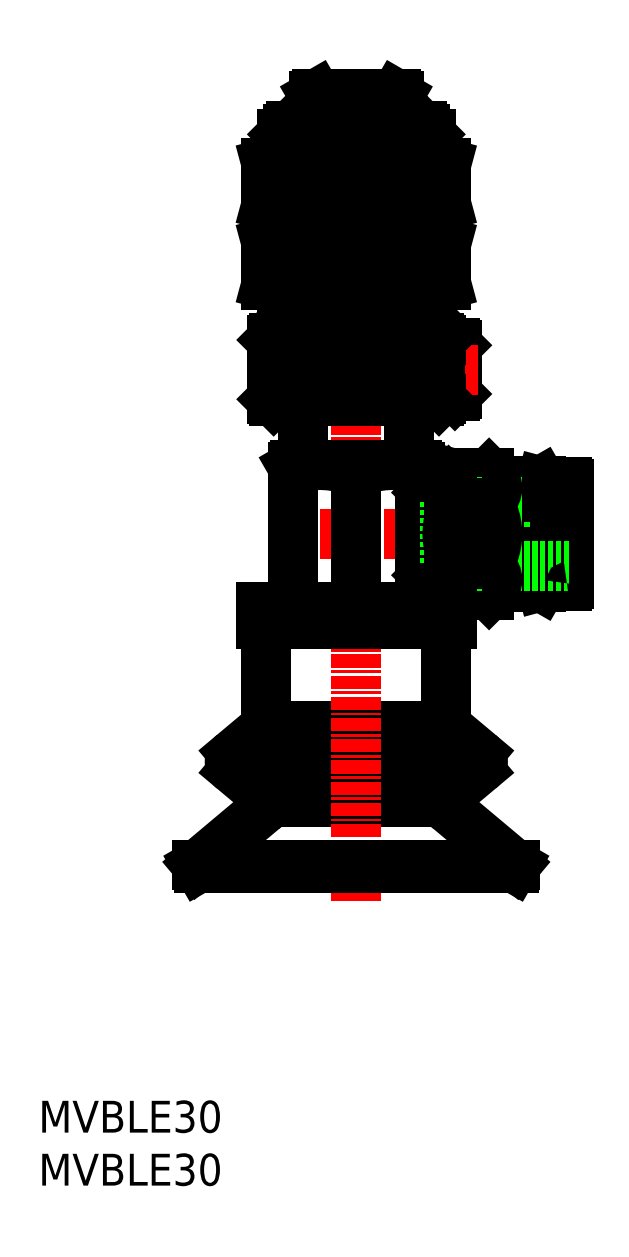
<metadata>
{"format":"dxf","ext":"dxf","renderer":"ezdxf+matplotlib","layout":"modelspace","background":"white","min_lineweight":24,"dpi":150}
</metadata>
<code>
0
SECTION
2
ENTITIES
0
INSERT
8
0
2
*U11
10
0
20
0
30
0
0
INSERT
8
0
2
*U12
10
0
20
0
30
0
0
POINT
8
0
10
44.85
20
30
30
0
0
LINE
8
0
10
21.5
20
43.82
30
0
11
21.5
21
51
31
0
0
LINE
8
0
10
38.5
20
43.82
30
0
11
38.5
21
51
31
0
0
LINE
8
0
10
41.59
20
40.77
30
0
11
38.86
21
43.06
31
0
0
LINE
8
0
10
38.86
20
36.94
30
0
11
41.59
21
39.23
31
0
0
LINE
8
0
10
44.85
20
30
30
0
11
45
21
30.26
31
0
0
LINE
8
0
10
15.15
20
30
30
0
11
15
21
30.26
31
0
0
LINE
8
0
10
15
20
30.26
30
0
11
21.14
21
35.41
31
0
0
LINE
8
0
10
45
20
30.26
30
0
11
38.86
21
35.41
31
0
0
LINE
8
0
10
21.14
20
43.06
30
0
11
18.41
21
40.77
31
0
0
LINE
8
0
10
21.14
20
36.94
30
0
11
18.41
21
39.23
31
0
0
LINE
8
0
10
22.05
20
36.18
30
0
11
37.95
21
36.18
31
0
0
LINE
8
0
10
19.21
20
40
30
0
11
40.79
21
40
31
0
0
LINE
8
0
10
21.5
20
43.36
30
0
11
38.5
21
43.36
31
0
0
LINE
8
CENTER
10
30
20
26.88
30
0
11
30
21
105.2
31
0
0
LINE
8
0
10
15
20
30.26
30
0
11
45
21
30.26
31
0
0
LINE
8
0
10
39
20
54.6
30
0
11
39
21
53
31
0
0
LINE
8
0
10
21
20
54.6
30
0
11
21
21
53
31
0
0
LINE
8
0
10
21
20
53
30
0
11
39
21
53
31
0
0
LINE
8
0
10
21
20
54.6
30
0
11
39
21
54.6
31
0
0
LINE
8
0
10
44.85
20
30
30
0
11
15.15
21
30
31
0
0
LINE
8
0
10
23
20
85
30
0
11
23
21
81.85
31
0
0
LINE
8
0
10
38.5
20
85.03
30
0
11
38.5
21
88.97
31
0
0
LINE
8
0
10
38.4
20
89
30
0
11
38.5
21
88.97
31
0
0
LINE
8
0
10
38.4
20
85
30
0
11
21.6
21
85
31
0
0
LINE
8
0
10
38
20
79.8
30
0
11
38
21
79.6
31
0
0
LINE
8
0
10
22.2
20
74
30
0
11
37.8
21
74
31
0
0
LINE
8
0
10
38
20
74.4
30
0
11
38
21
74.2
31
0
0
LINE
8
0
10
39.5
20
74.7
30
0
11
39.3
21
74.5
31
0
0
LINE
8
0
10
39.3
20
79.5
30
0
11
39.5
21
79.3
31
0
0
LINE
8
0
10
39.3
20
76.55
30
0
11
39.3
21
74.5
31
0
0
LINE
8
0
10
39.3
20
79.5
30
0
11
39.3
21
77.45
31
0
0
LINE
8
0
10
39.5
20
76.55
30
0
11
39.5
21
74.7
31
0
0
LINE
8
0
10
39.5
20
77.45
30
0
11
38.2
21
77.45
31
0
0
LINE
8
0
10
39.5
20
76.55
30
0
11
38.2
21
76.55
31
0
0
LINE
8
0
10
39.3
20
74.5
30
0
11
37.88
21
74.5
31
0
0
LINE
8
0
10
38.2
20
77.45
30
0
11
38.2
21
76.55
31
0
0
LINE
8
0
10
39.5
20
79.3
30
0
11
39.5
21
77.45
31
0
0
LINE
8
0
10
39.3
20
79.5
30
0
11
37.88
21
79.5
31
0
0
LINE
8
CENTER
10
41.5
20
77
30
0
11
35.57
21
77
31
0
0
LINE
8
0
10
37.91
20
74.46
30
0
11
37.91
21
74.2
31
0
0
LINE
8
0
10
37.64
20
75.51
30
0
11
37.64
21
74.2
31
0
0
LINE
8
0
10
35.75
20
68
30
0
11
24.25
21
68
31
0
0
LINE
8
CENTER
10
51.84
20
61.5
30
0
11
21.72
21
61.5
31
0
0
LINE
8
0
10
35
20
74
30
0
11
35
21
68
31
0
0
LINE
8
0
10
36
20
67.86
30
0
11
36
21
54.6
31
0
0
LINE
8
0
10
35.75
20
68
30
0
11
36
21
67.86
31
0
0
LINE
8
0
10
24.25
20
68
30
0
11
24
21
67.86
31
0
0
LINE
8
0
10
25
20
74
30
0
11
25
21
68
31
0
0
LINE
8
0
10
31.78
20
79.8
30
0
11
31.78
21
74.2
31
0
0
LINE
8
0
10
29.4
20
79.8
30
0
11
29.4
21
74.2
31
0
0
LINE
8
0
10
24
20
67.86
30
0
11
24
21
54.6
31
0
0
LINE
8
0
10
28.22
20
79.8
30
0
11
28.22
21
74.2
31
0
0
LINE
8
0
10
37.91
20
79.8
30
0
11
37.91
21
79.54
31
0
0
LINE
8
0
10
37.64
20
79.8
30
0
11
37.64
21
78.49
31
0
0
LINE
8
0
10
37.21
20
79.8
30
0
11
37.21
21
74.2
31
0
0
LINE
8
0
10
36.61
20
79.8
30
0
11
36.61
21
74.2
31
0
0
LINE
8
0
10
35.86
20
79.8
30
0
11
35.86
21
74.2
31
0
0
LINE
8
0
10
34.99
20
79.8
30
0
11
34.99
21
74.2
31
0
0
LINE
8
0
10
34
20
79.8
30
0
11
34
21
74.2
31
0
0
LINE
8
0
10
32.92
20
79.8
30
0
11
32.92
21
74.2
31
0
0
LINE
8
0
10
22.09
20
79.8
30
0
11
22.09
21
74.2
31
0
0
LINE
8
0
10
22.36
20
79.8
30
0
11
22.36
21
74.2
31
0
0
LINE
8
0
10
22.79
20
79.8
30
0
11
22.79
21
74.2
31
0
0
LINE
8
0
10
23.39
20
79.8
30
0
11
23.39
21
74.2
31
0
0
LINE
8
0
10
24.14
20
79.8
30
0
11
24.14
21
74.2
31
0
0
LINE
8
0
10
25.01
20
79.8
30
0
11
25.01
21
74.2
31
0
0
LINE
8
0
10
26
20
79.8
30
0
11
26
21
74.2
31
0
0
LINE
8
0
10
27.08
20
79.8
30
0
11
27.08
21
74.2
31
0
0
LINE
8
0
10
30.6
20
79.8
30
0
11
30.6
21
74.2
31
0
0
LINE
8
0
10
22.2
20
80
30
0
11
22
21
79.8
31
0
0
LINE
8
0
10
22
20
74.2
30
0
11
22.2
21
74
31
0
0
LINE
8
0
10
37.8
20
80
30
0
11
38
21
79.8
31
0
0
LINE
8
0
10
22
20
74.2
30
0
11
38
21
74.2
31
0
0
LINE
8
0
10
22
20
79.8
30
0
11
22
21
74.2
31
0
0
LINE
8
0
10
22
20
79.8
30
0
11
38
21
79.8
31
0
0
LINE
8
0
10
38
20
74.2
30
0
11
37.8
21
74
31
0
0
LINE
8
0
10
22.2
20
80
30
0
11
37.8
21
80
31
0
0
LINE
8
0
10
30
20
54.6
30
0
11
30
21
67.32
31
0
0
LINE
8
0
10
36.6
20
65.9
30
0
11
36.6
21
57.1
31
0
0
LINE
8
0
10
48
20
66.3
30
0
11
48
21
56.7
31
0
0
LINE
8
0
10
37.6
20
65.5
30
0
11
37.6
21
57.5
31
0
0
LINE
8
0
10
38.7
20
66.6
30
0
11
38.7
21
66.33
31
0
0
LINE
8
0
10
43.3
20
66.5
30
0
11
43.3
21
56.5
31
0
0
LINE
8
0
10
37.6
20
57.5
30
0
11
36.7
21
57.5
31
0
0
LINE
8
0
10
37.6
20
65.5
30
0
11
36.7
21
65.5
31
0
0
LINE
8
0
10
36.7
20
65.5
30
0
11
36.6
21
65.4
31
0
0
LINE
8
0
10
36.7
20
57.5
30
0
11
36.6
21
57.6
31
0
0
LINE
8
0
10
36.7
20
65.5
30
0
11
36.7
21
57.5
31
0
0
LINE
8
0
10
47.46
20
56.5
30
0
11
43.3
21
56.5
31
0
0
LINE
8
0
10
47.46
20
66.5
30
0
11
43.3
21
66.5
31
0
0
LINE
8
0
10
42.53
20
67.27
30
0
11
38.88
21
67.27
31
0
0
LINE
8
0
10
42.53
20
55.73
30
0
11
38.88
21
55.73
31
0
0
LINE
8
0
10
38.7
20
66.6
30
0
11
37.6
21
65.5
31
0
0
LINE
8
0
10
37.6
20
57.5
30
0
11
38.7
21
56.4
31
0
0
LINE
8
0
10
42.53
20
67.27
30
0
11
43.3
21
66.5
31
0
0
LINE
8
0
10
43.3
20
56.5
30
0
11
42.53
21
55.73
31
0
0
LINE
8
0
10
38.7
20
56.4
30
0
11
38.88
21
55.73
31
0
0
LINE
8
0
10
38.88
20
67.27
30
0
11
38.7
21
66.6
31
0
0
LINE
8
0
10
36.6
20
57.1
30
0
11
36
21
57.1
31
0
0
LINE
8
0
10
36.6
20
65.9
30
0
11
36
21
65.9
31
0
0
LINE
8
0
10
47.5
20
66.43
30
0
11
47.5
21
56.57
31
0
0
LINE
8
0
10
47.5
20
66.43
30
0
11
48
21
66.3
31
0
0
LINE
8
0
10
47.46
20
66.5
30
0
11
47.5
21
66.43
31
0
0
LINE
8
0
10
48
20
56.7
30
0
11
47.5
21
56.57
31
0
0
LINE
8
0
10
47.5
20
56.57
30
0
11
47.46
21
56.5
31
0
0
LINE
8
0
10
47.46
20
66.5
30
0
11
47.46
21
56.5
31
0
0
LINE
8
0
10
38.4
20
64.5
30
0
11
38.4
21
58.5
31
0
0
LINE
8
0
10
50.1
20
64.5
30
0
11
38.4
21
64.5
31
0
0
LINE
8
0
10
48.9
20
56.6
30
0
11
48.9
21
66.4
31
0
0
LINE
8
0
10
50.1
20
56.8
30
0
11
50.1
21
66.2
31
0
0
LINE
8
0
10
48.9
20
65
30
0
11
48
21
65
31
0
0
LINE
8
0
10
48.9
20
58
30
0
11
48
21
58
31
0
0
LINE
8
0
10
49.9
20
56.6
30
0
11
48.9
21
56.6
31
0
0
LINE
8
0
10
49.9
20
66.4
30
0
11
48.9
21
66.4
31
0
0
LINE
8
0
10
50.1
20
58.5
30
0
11
38.4
21
58.5
31
0
0
LINE
8
0
10
42.53
20
64.39
30
0
11
38.88
21
64.39
31
0
0
LINE
8
0
10
42.53
20
58.61
30
0
11
38.88
21
58.61
31
0
0
LINE
8
0
10
38.7
20
65.33
30
0
11
38.7
21
62.5
31
0
0
LINE
8
0
10
38.7
20
60.5
30
0
11
38.7
21
57.67
31
0
0
LINE
8
0
10
38.7
20
56.67
30
0
11
38.7
21
56.4
31
0
0
LINE
8
0
10
38.4
20
96.5
30
0
11
38.5
21
96.47
31
0
0
LINE
8
0
10
38.5
20
92.53
30
0
11
38.5
21
96.47
31
0
0
LINE
8
0
10
30
20
88.62
30
0
11
30
21
85.38
31
0
0
LINE
8
0
10
21.5
20
92.53
30
0
11
21.6
21
92.5
31
0
0
LINE
8
0
10
21.6
20
89
30
0
11
21.5
21
88.97
31
0
0
LINE
8
0
10
21.6
20
96.5
30
0
11
21.5
21
96.47
31
0
0
LINE
8
0
10
21.5
20
85.03
30
0
11
21.5
21
88.97
31
0
0
LINE
8
0
10
38.4
20
89
30
0
11
21.6
21
89
31
0
0
LINE
8
0
10
30
20
96.12
30
0
11
30
21
92.88
31
0
0
LINE
8
0
10
21.5
20
92.53
30
0
11
21.5
21
96.47
31
0
0
LINE
8
0
10
38.4
20
92.5
30
0
11
21.6
21
92.5
31
0
0
LINE
8
0
10
38.4
20
96.5
30
0
11
21.6
21
96.5
31
0
0
LINE
8
0
10
38.5
20
92.53
30
0
11
38.4
21
92.5
31
0
0
LINE
8
0
10
23
20
92.5
30
0
11
23
21
89
31
0
0
LINE
8
0
10
23.54
20
92.5
30
0
11
23.54
21
89
31
0
0
LINE
8
0
10
23
20
99.2
30
0
11
23.8
21
100
31
0
0
LINE
8
0
10
23.6
20
81.5
30
0
11
36.4
21
81.5
31
0
0
LINE
8
0
10
36.2
20
100
30
0
11
37
21
99.2
31
0
0
LINE
8
0
10
36.4
20
81.5
30
0
11
36.4
21
80
31
0
0
LINE
8
0
10
21.5
20
85.03
30
0
11
21.6
21
85
31
0
0
LINE
8
0
10
23.6
20
81.5
30
0
11
23.6
21
80
31
0
0
LINE
8
0
10
23.8
20
100
30
0
11
36.2
21
100
31
0
0
LINE
8
0
10
23
20
99.2
30
0
11
23
21
96.5
31
0
0
LINE
8
0
10
23.54
20
99.74
30
0
11
23.54
21
96.5
31
0
0
LINE
8
0
10
36.46
20
99.74
30
0
11
36.46
21
96.5
31
0
0
LINE
8
0
10
37
20
99.2
30
0
11
37
21
96.5
31
0
0
LINE
8
0
10
37
20
92.5
30
0
11
37
21
89
31
0
0
LINE
8
0
10
36.46
20
92.5
30
0
11
36.46
21
89
31
0
0
LINE
8
0
10
36.4
20
81.5
30
0
11
37
21
81.85
31
0
0
LINE
8
0
10
23
20
81.85
30
0
11
23.6
21
81.5
31
0
0
LINE
8
0
10
23
20
81.85
30
0
11
37
21
81.85
31
0
0
LINE
8
0
10
37
20
99.2
30
0
11
23
21
99.2
31
0
0
LINE
8
0
10
23.54
20
85
30
0
11
23.54
21
81.53
31
0
0
LINE
8
0
10
36.46
20
85
30
0
11
36.46
21
81.53
31
0
0
LINE
8
0
10
37
20
85
30
0
11
37
21
81.85
31
0
0
LINE
8
0
10
26
20
102.9
30
0
11
26
21
100.5
31
0
0
LINE
8
0
10
34
20
102.9
30
0
11
34
21
100.5
31
0
0
LINE
8
0
10
30
20
102.5
30
0
11
30
21
100.5
31
0
0
LINE
8
0
10
26
20
102.9
30
0
11
26.25
21
103
31
0
0
LINE
8
0
10
33.75
20
103
30
0
11
26.25
21
103
31
0
0
LINE
8
0
10
34
20
102.9
30
0
11
33.75
21
103
31
0
0
LINE
8
0
10
25.6
20
100.5
30
0
11
25.6
21
100
31
0
0
LINE
8
0
10
25.6
20
100.5
30
0
11
34.4
21
100.5
31
0
0
LINE
8
0
10
34.4
20
100.5
30
0
11
34.4
21
100
31
0
0
LINE
8
0
10
38.5
20
85.03
30
0
11
38.4
21
85
31
0
0
ARC
8
0
10
36.5
20
51
30
0
40
2
50
0
51
90
0
ARC
8
0
10
23.5
20
51
30
0
40
2
50
90
51
180
0
ARC
8
0
10
39.5
20
43.82
30
0
40
1
50
180
51
230
0
ARC
8
0
10
20.5
20
43.82
30
0
40
1
50
310
51
0
0
ARC
8
0
10
40.94
20
40
30
0
40
1
50
310
51
50
0
ARC
8
0
10
39.5
20
36.18
30
0
40
1
50
130
51
230
0
ARC
8
0
10
19.06
20
40
30
0
40
1
50
130
51
230
0
ARC
8
0
10
20.5
20
36.18
30
0
40
1
50
310
51
50
0
ARC
8
0
10
33.46
20
58.84
30
0
40
9.161
50
73.93
51
112.2
0
ARC
8
0
10
26.54
20
58.84
30
0
40
9.161
50
67.78
51
106.1
0
ARC
8
0
10
49.9
20
56.8
30
0
40
0.2
50
270
51
0
0
ARC
8
0
10
49.9
20
66.2
30
0
40
0.2
50
0
51
90
0
ARC
8
0
10
25.09
20
124.5
30
0
40
31.95
50
263.5
51
278.8
0
ARC
8
0
10
25.09
20
117
30
0
40
31.95
50
263.5
51
278.8
0
ARC
8
0
10
25.09
20
64.55
30
0
40
31.95
50
81.16
51
96.46
0
ARC
8
0
10
34.91
20
64.55
30
0
40
31.95
50
83.54
51
98.84
0
ARC
8
0
10
34.91
20
124.5
30
0
40
31.95
50
261.2
51
276.5
0
ARC
8
0
10
28
20
97.08
30
0
40
5.777
50
69.74
51
110.3
0
ARC
8
0
10
32
20
97.08
30
0
40
5.777
50
69.74
51
110.3
0
ARC
8
0
10
34.91
20
57.05
30
0
40
31.95
50
83.54
51
98.84
0
ARC
8
0
10
34.91
20
117
30
0
40
31.95
50
261.2
51
276.5
0
ARC
8
0
10
25.09
20
57.05
30
0
40
31.95
50
81.16
51
96.46
0
POLYLINE
8
0
66
     1
10
0
20
0
30
0
0
VERTEX
8
0
10
38
20
79.6
30
0
42
0.04913
0
VERTEX
8
0
10
37.92
20
79.55
30
0
42
0.04913
0
VERTEX
8
0
10
37.83
20
79.4
30
0
42
0.04913
0
VERTEX
8
0
10
37.76
20
79.16
30
0
42
0.04913
0
VERTEX
8
0
10
37.69
20
78.84
30
0
42
0.04913
0
VERTEX
8
0
10
37.64
20
78.44
30
0
42
0.04913
0
VERTEX
8
0
10
37.6
20
77.99
30
0
42
0.04913
0
VERTEX
8
0
10
37.57
20
77.51
30
0
42
0.04913
0
VERTEX
8
0
10
37.57
20
77
30
0
42
0.04913
0
VERTEX
8
0
10
37.57
20
76.49
30
0
42
0.04913
0
VERTEX
8
0
10
37.6
20
76.01
30
0
42
0.04913
0
VERTEX
8
0
10
37.64
20
75.56
30
0
42
0.04913
0
VERTEX
8
0
10
37.69
20
75.16
30
0
42
0.04913
0
VERTEX
8
0
10
37.76
20
74.84
30
0
42
0.04913
0
VERTEX
8
0
10
37.83
20
74.6
30
0
42
0.04913
0
VERTEX
8
0
10
37.92
20
74.45
30
0
42
0.04913
0
VERTEX
8
0
10
38
20
74.4
30
0
42
-1
0
SEQEND
8
0
0
POLYLINE
8
0
66
     1
10
0
20
0
30
0
0
VERTEX
8
0
10
42.53
20
67.27
30
0
42
-0.1033
0
VERTEX
8
0
10
43.18
20
66.37
30
0
42
-0.2166
0
VERTEX
8
0
10
43.18
20
65.29
30
0
42
-0.1033
0
VERTEX
8
0
10
42.53
20
64.39
30
0
0
SEQEND
8
0
0
POLYLINE
8
0
66
     1
10
0
20
0
30
0
0
VERTEX
8
0
10
42.53
20
64.39
30
0
42
-0.07602
0
VERTEX
8
0
10
43.2
20
62.5
30
0
42
-0.09602
0
VERTEX
8
0
10
43.2
20
60.5
30
0
42
-0.07604
0
VERTEX
8
0
10
42.53
20
58.61
30
0
0
SEQEND
8
0
0
POLYLINE
8
0
66
     1
10
0
20
0
30
0
0
VERTEX
8
0
10
42.53
20
58.61
30
0
42
-0.1033
0
VERTEX
8
0
10
43.18
20
57.71
30
0
42
-0.2166
0
VERTEX
8
0
10
43.18
20
56.63
30
0
42
-0.1033
0
VERTEX
8
0
10
42.53
20
55.73
30
0
0
SEQEND
8
0
0
POLYLINE
8
0
66
     1
10
0
20
0
30
0
0
VERTEX
8
0
10
38.7
20
62.5
30
0
42
0.03238
0
VERTEX
8
0
10
38.61
20
61.84
30
0
42
0.0336
0
VERTEX
8
0
10
38.61
20
61.16
30
0
42
0.03238
0
VERTEX
8
0
10
38.7
20
60.5
30
0
0
SEQEND
8
0
0
POLYLINE
8
0
66
     1
10
0
20
0
30
0
0
VERTEX
8
0
10
38.7
20
60.5
30
0
0
VERTEX
8
0
10
38.79
20
59.55
30
0
0
VERTEX
8
0
10
38.88
20
58.61
30
0
0
SEQEND
8
0
0
POLYLINE
8
0
66
     1
10
0
20
0
30
0
0
VERTEX
8
0
10
38.7
20
62.5
30
0
0
VERTEX
8
0
10
38.79
20
63.45
30
0
0
VERTEX
8
0
10
38.88
20
64.39
30
0
0
SEQEND
8
0
0
POLYLINE
8
0
66
     1
10
0
20
0
30
0
0
VERTEX
8
0
10
38.88
20
58.61
30
0
0
VERTEX
8
0
10
38.79
20
58.14
30
0
0
VERTEX
8
0
10
38.7
20
57.67
30
0
0
SEQEND
8
0
0
POLYLINE
8
0
66
     1
10
0
20
0
30
0
0
VERTEX
8
0
10
38.7
20
56.67
30
0
0
VERTEX
8
0
10
38.79
20
56.2
30
0
0
VERTEX
8
0
10
38.88
20
55.73
30
0
0
SEQEND
8
0
0
POLYLINE
8
0
66
     1
10
0
20
0
30
0
0
VERTEX
8
0
10
38.7
20
57.67
30
0
42
0.06046
0
VERTEX
8
0
10
38.61
20
57.34
30
0
42
0.06942
0
VERTEX
8
0
10
38.61
20
57
30
0
42
0.06049
0
VERTEX
8
0
10
38.7
20
56.67
30
0
0
SEQEND
8
0
0
POLYLINE
8
0
66
     1
10
0
20
0
30
0
0
VERTEX
8
0
10
38.88
20
67.27
30
0
0
VERTEX
8
0
10
38.79
20
66.8
30
0
0
VERTEX
8
0
10
38.7
20
66.33
30
0
0
SEQEND
8
0
0
POLYLINE
8
0
66
     1
10
0
20
0
30
0
0
VERTEX
8
0
10
38.7
20
66.33
30
0
42
0.06046
0
VERTEX
8
0
10
38.61
20
66
30
0
42
0.06942
0
VERTEX
8
0
10
38.61
20
65.66
30
0
42
0.06049
0
VERTEX
8
0
10
38.7
20
65.33
30
0
0
SEQEND
8
0
0
POLYLINE
8
0
66
     1
10
0
20
0
30
0
0
VERTEX
8
0
10
38.7
20
65.33
30
0
0
VERTEX
8
0
10
38.79
20
64.86
30
0
0
VERTEX
8
0
10
38.88
20
64.39
30
0
0
SEQEND
8
0
0
ENDSEC
0
EOF

</code>
